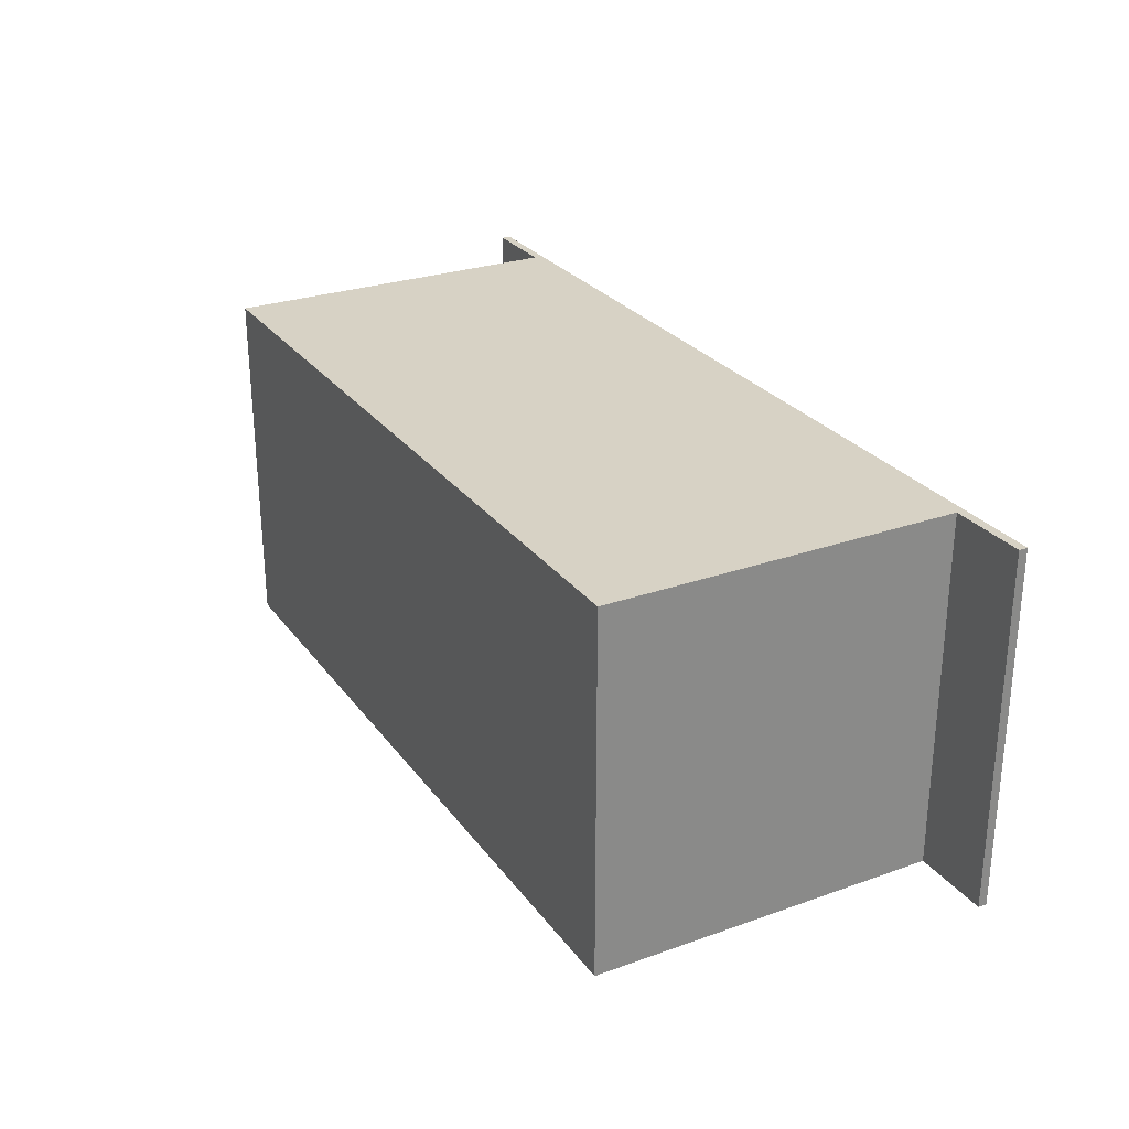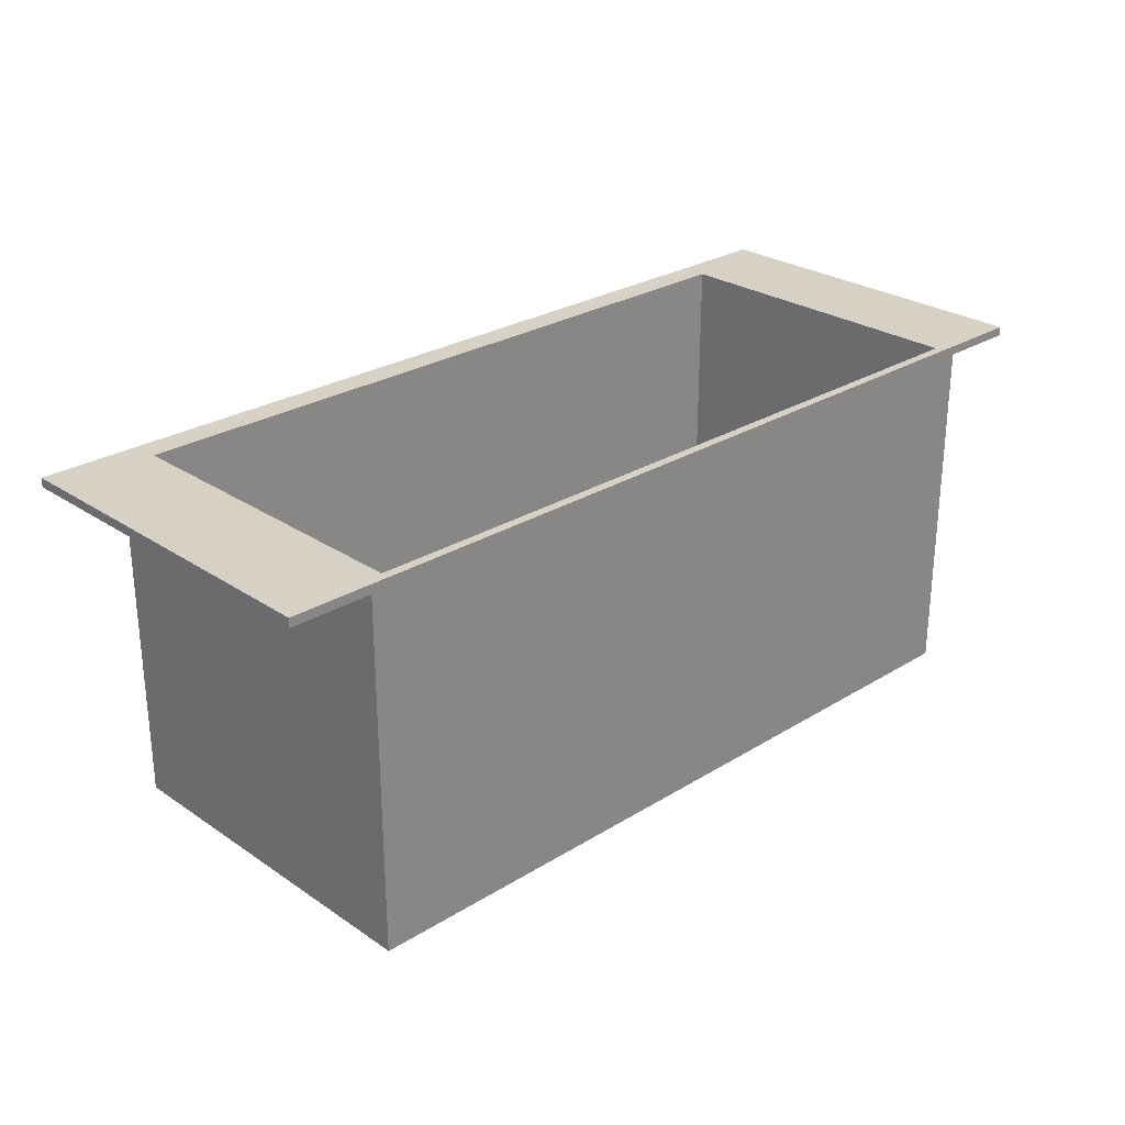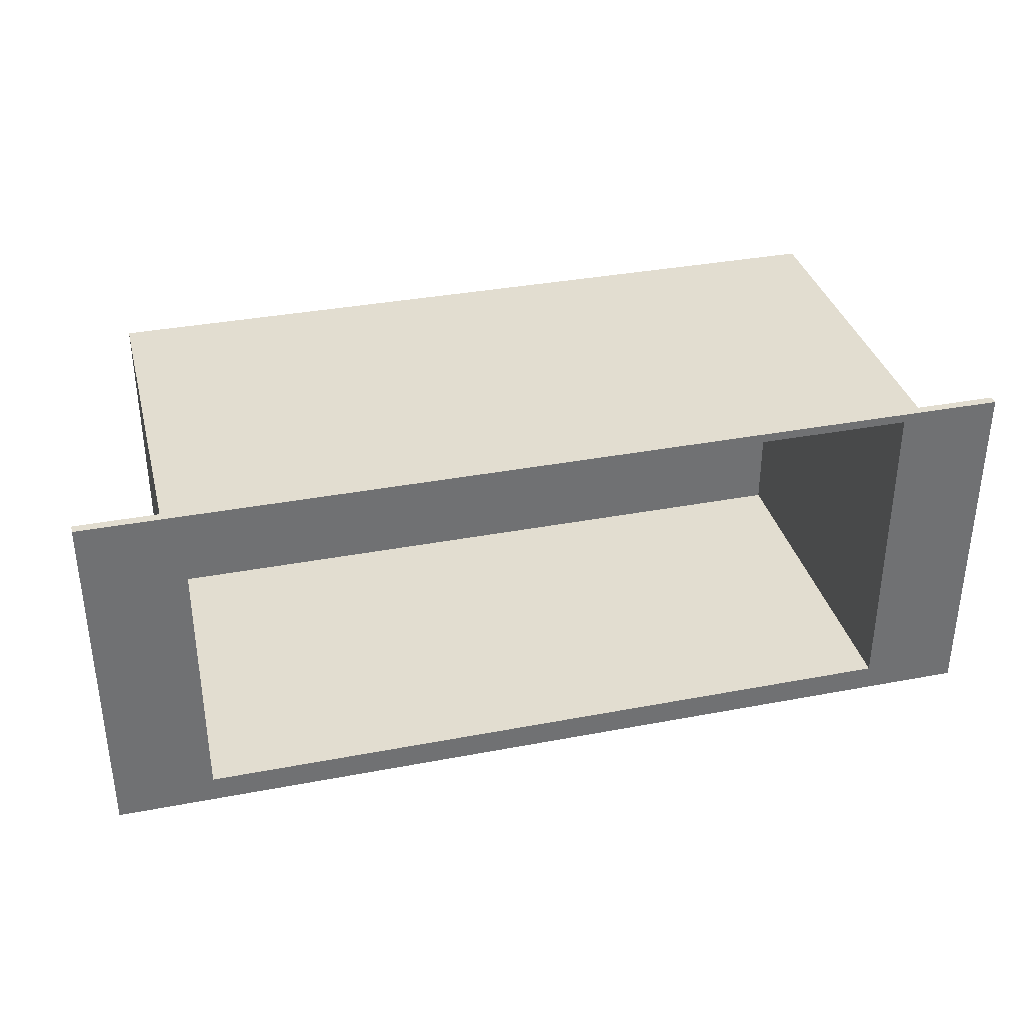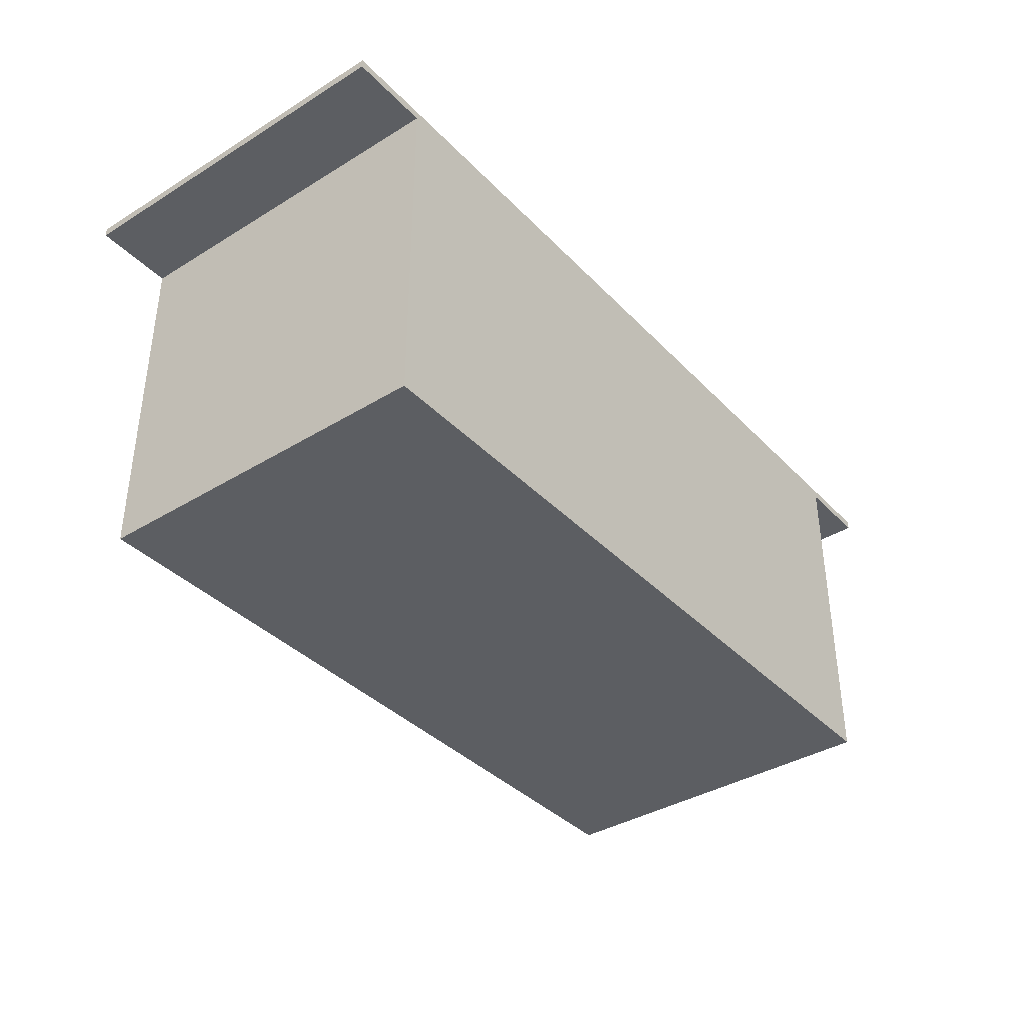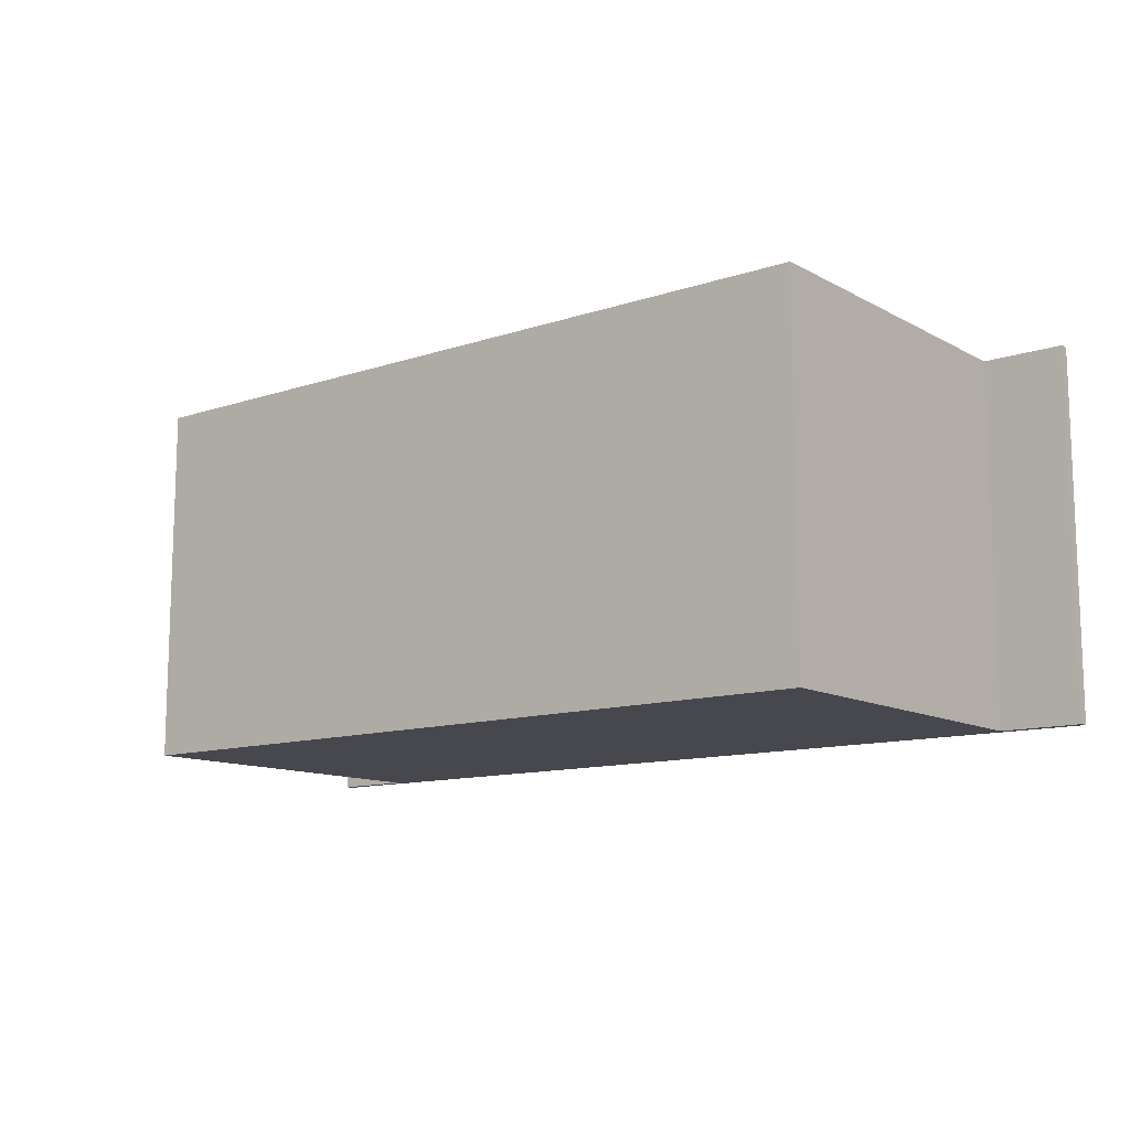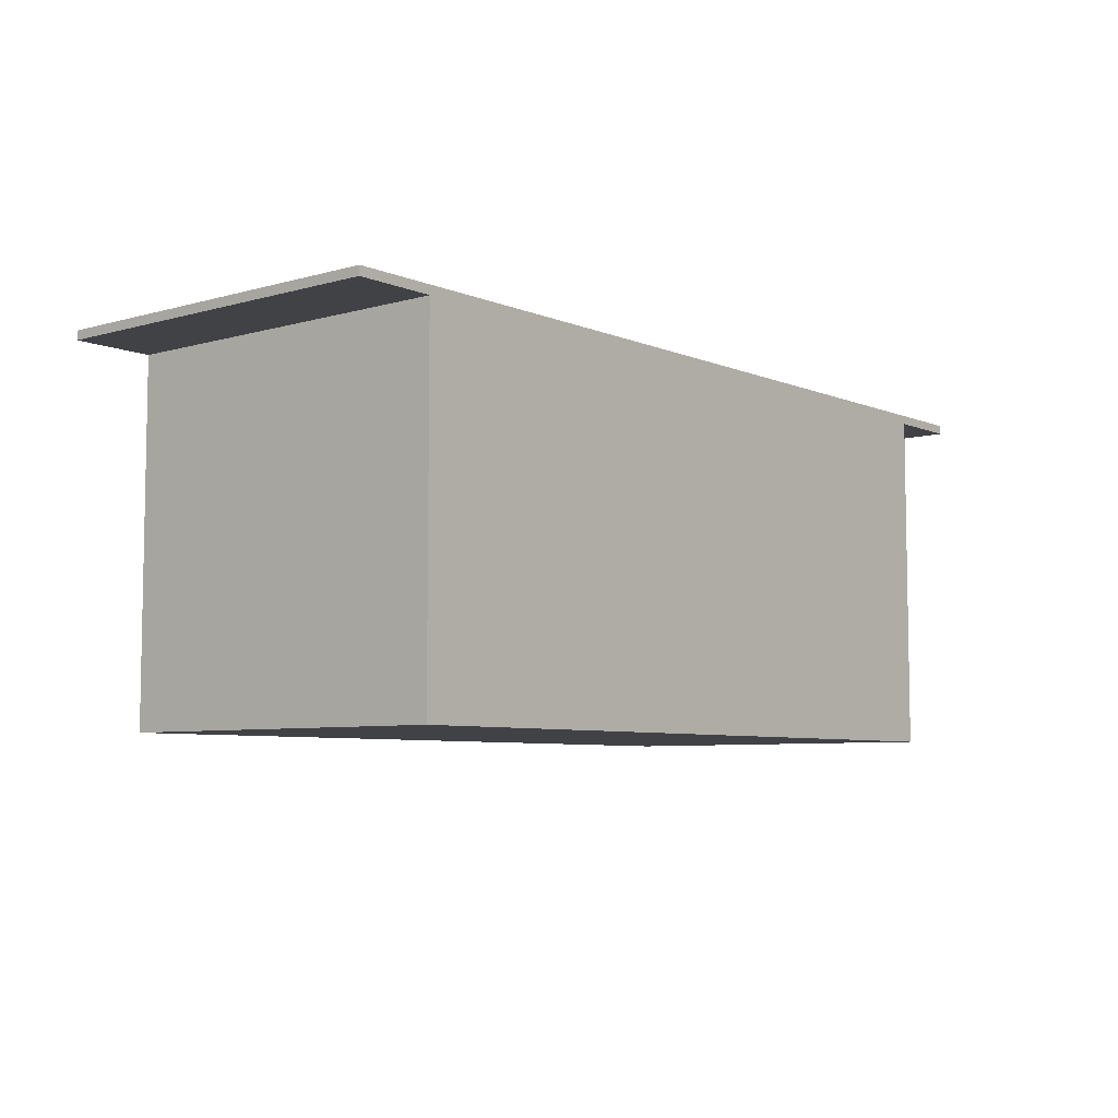
<metadata>
{"format":"obj","ext":"obj","renderer":"f3d","projection":"perspective","resolution":1024,"background":"white","views":[{"elev":27.2,"azim":61.3,"up":"+Z"},{"elev":26.8,"azim":-43.8,"up":"+Y"},{"elev":35.1,"azim":165.8,"up":"+Z"},{"elev":-37.7,"azim":128.0,"up":"+Y"},{"elev":-11.9,"azim":38.3,"up":"+Z"},{"elev":-6.5,"azim":-50.3,"up":"+Y"}]}
</metadata>
<code>
o
v -5.2 3.9 2
v -5.2 3.9 -2
v -5.2 4 2
v -5.2 4 -2
v -4.3 0 2
v -4.3 0 -2
v -4.3 3.9 2
v -4.3 3.9 -2
v 4 0.1 1.9
v 4 0.1 -1.7
v 4 4 1.9
v 4 4 -1.7
v -4.1 0.1 1.9
v -4.1 0.1 -1.7
v -4.1 4 1.9
v -4.1 4 -1.7
v 4.2 0 2
v 4.2 0 -2
v 4.2 3.9 2
v 4.2 3.9 -2
v 5.1 3.9 2
v 5.1 3.9 -2
v 5.1 4 2
v 5.1 4 -2
v -5.2 3.9 2
v -5.2 4 2
v -4.3 0 2
v -4.3 3.9 2
v 4.2 0 2
v 4.2 3.9 2
v 5.1 3.9 2
v 5.1 4 2
v -4.1 0.1 -1.7
v -4.1 4 -1.7
v 4 0.1 -1.7
v 4 4 -1.7
v -4.1 0.1 1.9
v -4.1 4 1.9
v 4 0.1 1.9
v 4 4 1.9
v -5.2 3.9 -2
v -5.2 4 -2
v -4.3 0 -2
v -4.3 3.9 -2
v 4.2 0 -2
v 4.2 3.9 -2
v 5.1 3.9 -2
v 5.1 4 -2
v -4.3 0 2
v 4.2 0 2
v -4.2 0 1.9
v -4.1 0 1.9
v 4 0 1.9
v 4.1 0 1.9
v -4.1 0 -1.8
v 4 0 -1.8
v -4.2 0 -1.9
v 4.1 0 -1.9
v -4.3 0 -2
v 4.2 0 -2
v -5.2 3.9 2
v -4.3 3.9 2
v 4.2 3.9 2
v 5.1 3.9 2
v -5.2 3.9 -2
v -4.3 3.9 -2
v 4.2 3.9 -2
v 5.1 3.9 -2
v -4.1 0.1 1.9
v 4 0.1 1.9
v -4.1 0.1 -1.7
v 4 0.1 -1.7
v -5.2 4 2
v 5.1 4 2
v -4.2 4 1.9
v -4.1 4 1.9
v 4 4 1.9
v 4.1 4 1.9
v -4.1 4 -1.7
v 4 4 -1.7
v -4.2 4 -1.9
v 4.1 4 -1.9
v -5.2 4 -2
v 5.1 4 -2
f 3 2 1
f 4 2 3
f 7 6 5
f 8 6 7
f 11 10 9
f 12 10 11
f 13 14 15
f 15 14 16
f 17 18 19
f 19 18 20
f 21 22 23
f 23 22 24
f 28 26 25
f 29 28 27
f 30 26 28
f 30 28 29
f 31 26 30
f 32 26 31
f 35 34 33
f 36 34 35
f 37 38 39
f 39 38 40
f 41 42 44
f 43 44 45
f 44 42 46
f 45 44 46
f 46 42 47
f 47 42 48
f 51 50 49
f 52 50 51
f 53 50 52
f 54 50 53
f 55 52 51
f 55 53 52
f 56 54 53
f 56 53 55
f 57 51 49
f 57 55 51
f 57 56 55
f 58 54 56
f 58 56 57
f 58 50 54
f 59 57 49
f 59 58 57
f 60 50 58
f 60 58 59
f 65 62 61
f 66 62 65
f 67 64 63
f 68 64 67
f 69 70 71
f 71 70 72
f 73 74 75
f 75 74 76
f 76 74 77
f 77 74 78
f 75 76 79
f 77 78 80
f 73 75 81
f 79 80 81
f 75 79 81
f 80 78 82
f 81 80 82
f 78 74 82
f 73 81 83
f 81 82 83
f 82 74 84
f 83 82 84

</code>
